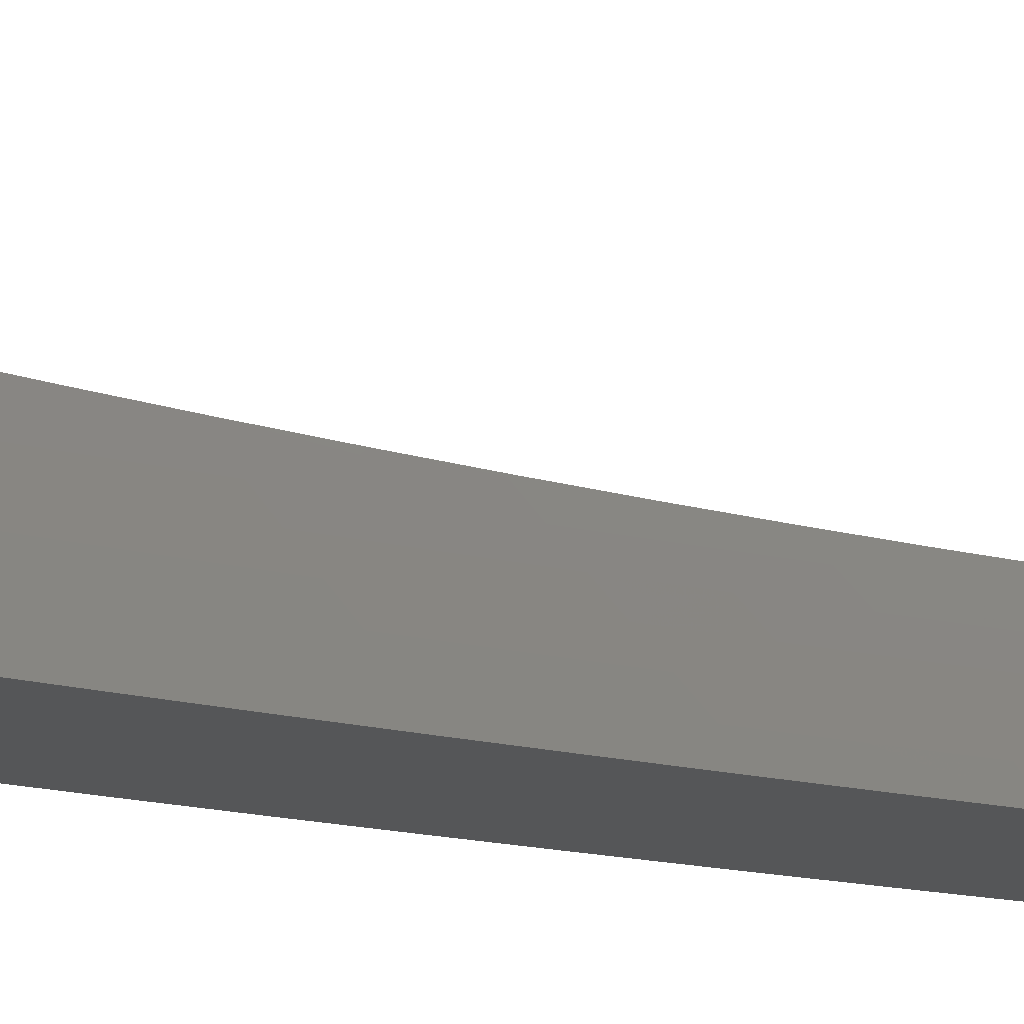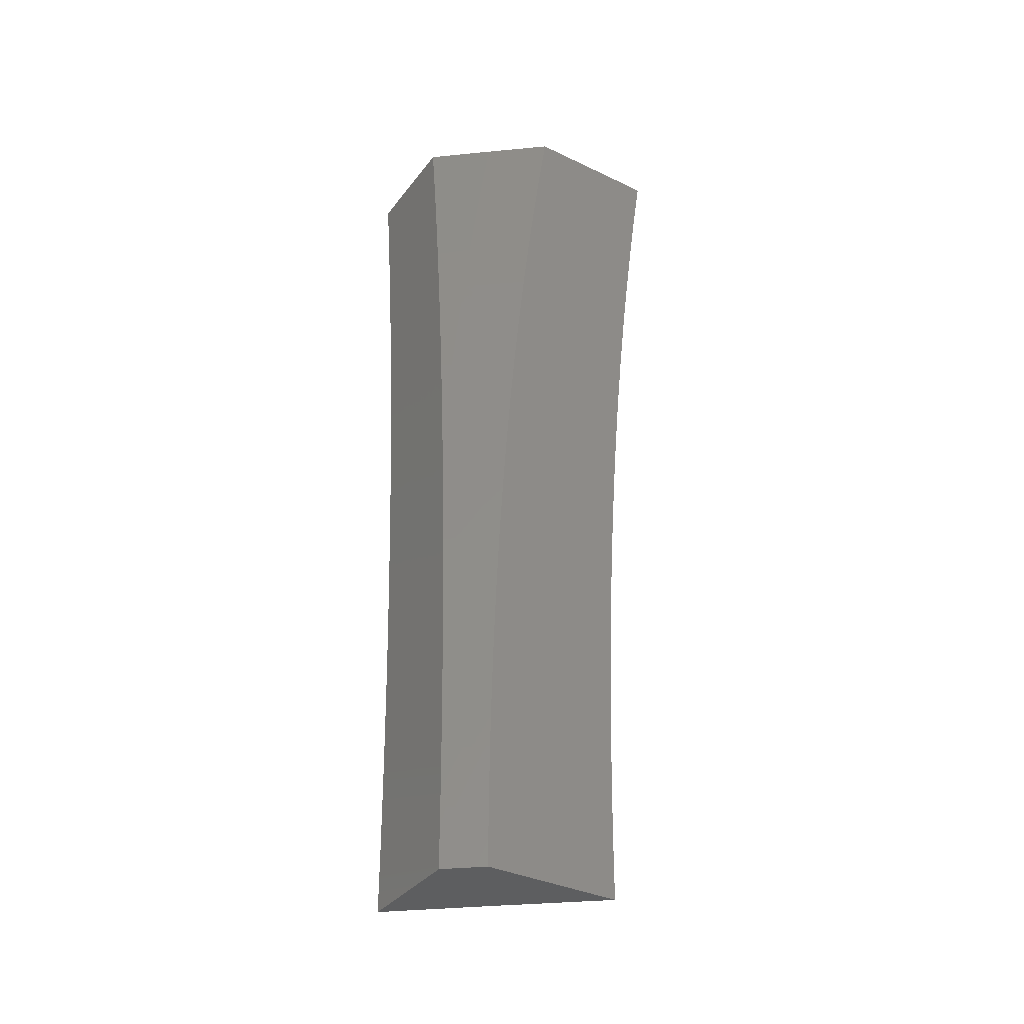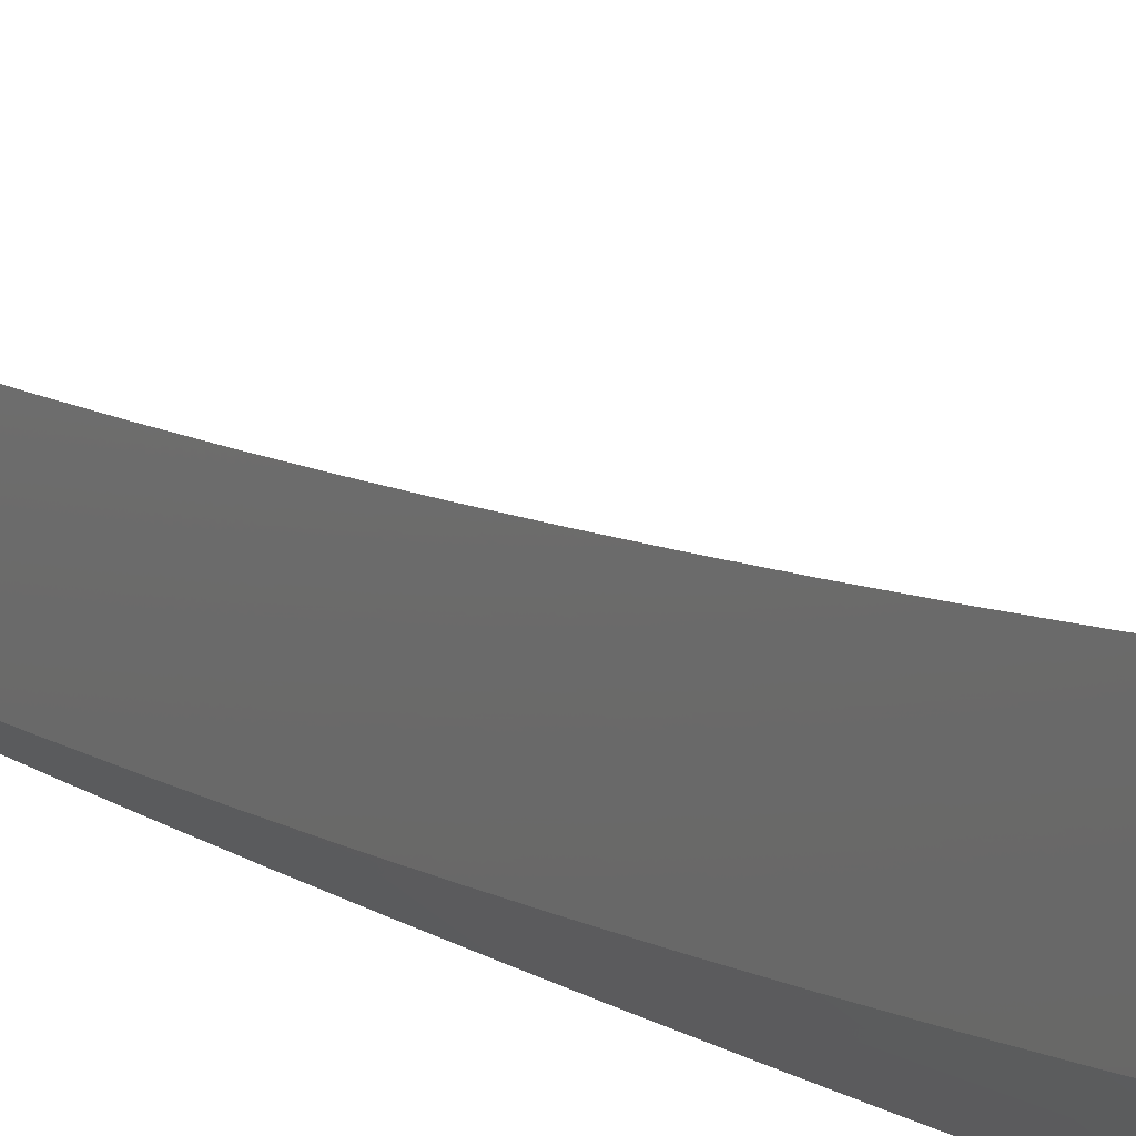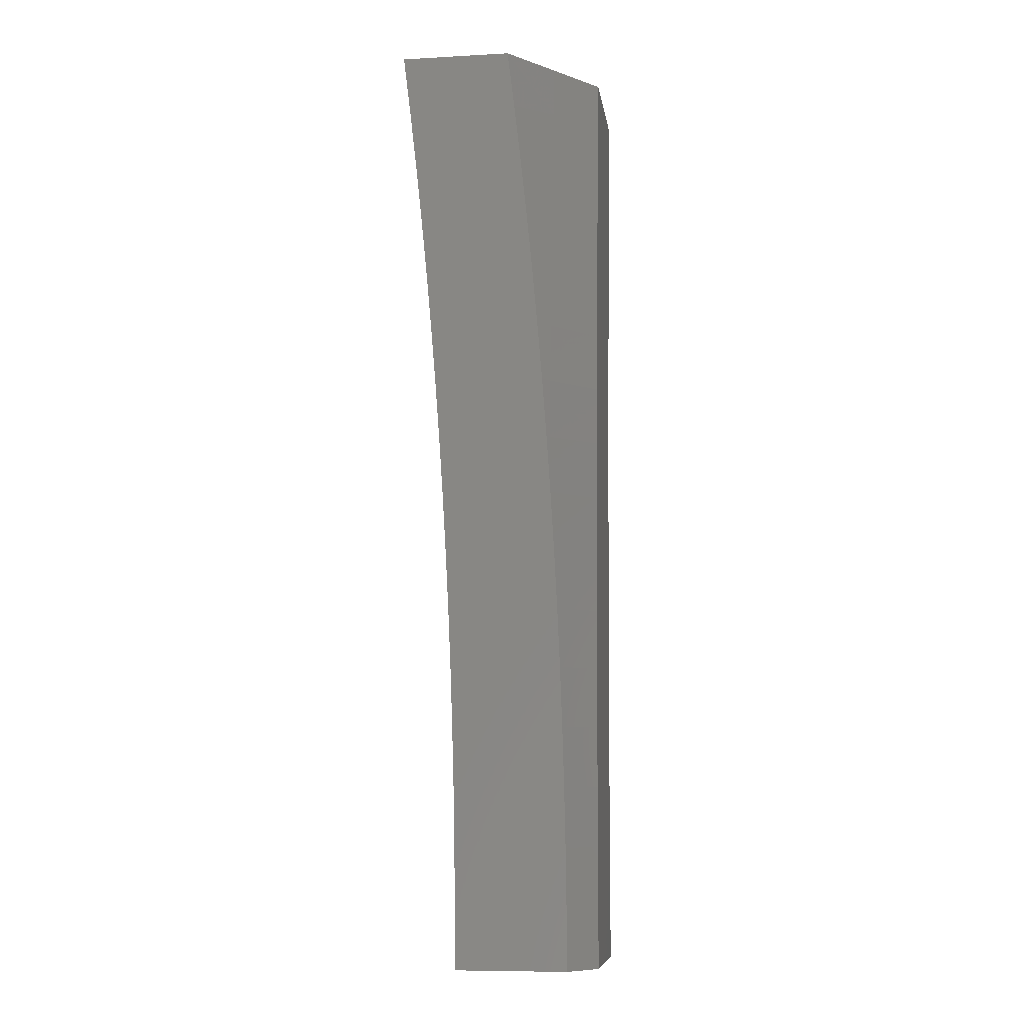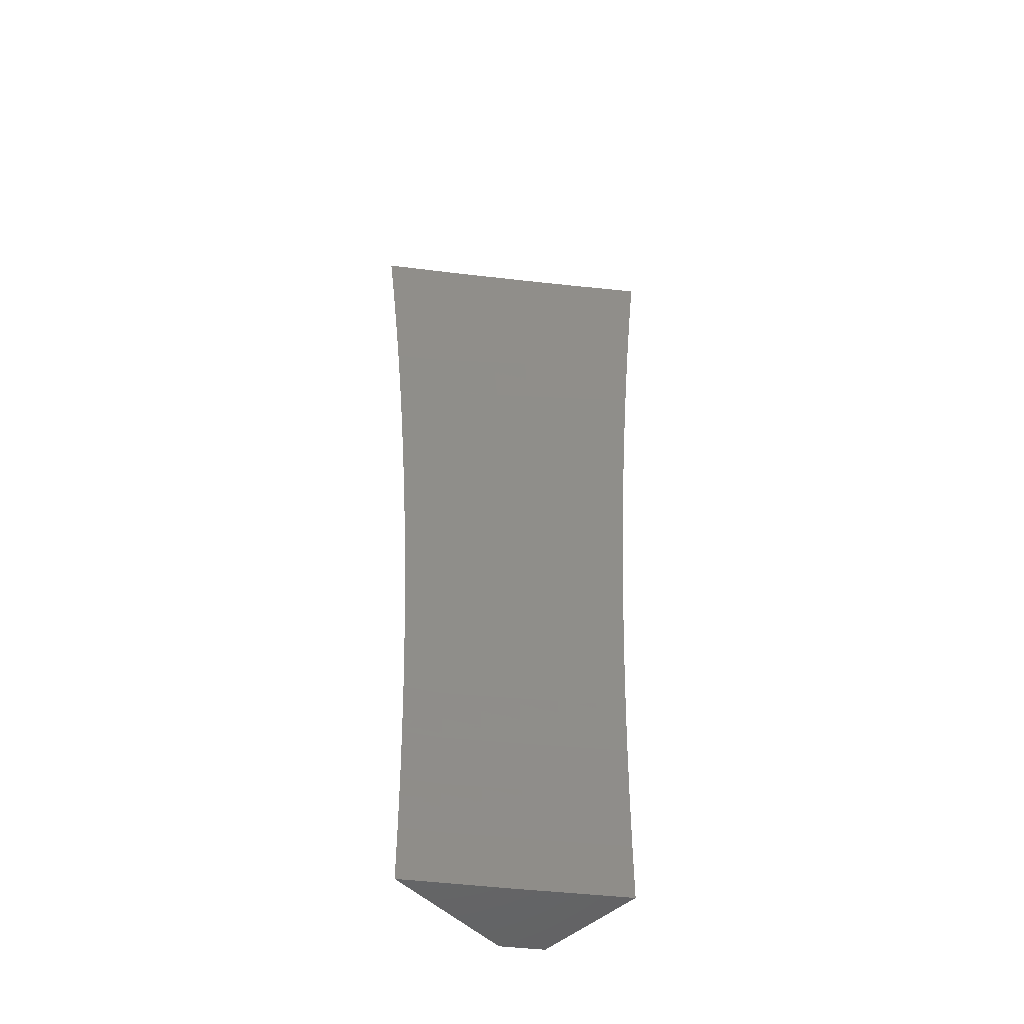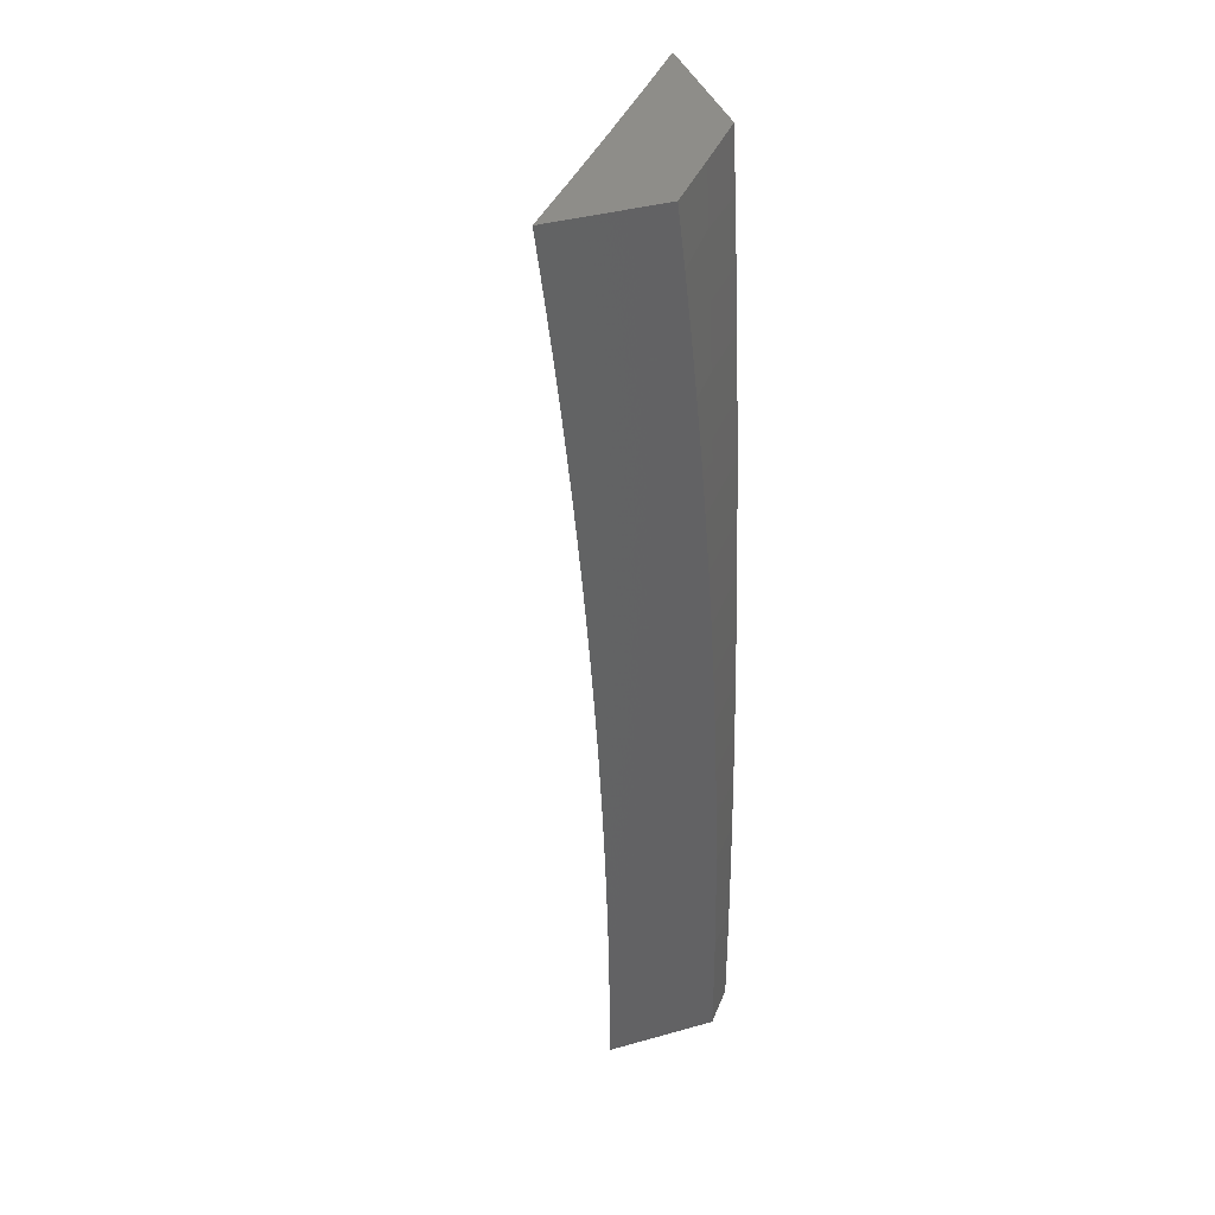
<metadata>
{"format":"stl","ext":"stl","renderer":"f3d","projection":"perspective","resolution":1024,"background":"white","views":[{"elev":-15.4,"azim":-115.0,"up":"+Z"},{"elev":-35.6,"azim":147.8,"up":"+Y"},{"elev":14.6,"azim":146.2,"up":"+Z"},{"elev":-8.9,"azim":98.2,"up":"+Y"},{"elev":-50.4,"azim":-46.6,"up":"+Y"},{"elev":39.1,"azim":70.8,"up":"+Y"}]}
</metadata>
<code>
# stl→obj: 168 verts, 332 faces
v 6.809 1 -8.948
v 6.745 1 -9
v 6.786 0.9407 -8.974
v 6.754 0.9379 -9
v 6.763 0.8758 -9
v 6.795 0.8769 -8.974
v 6.771 0.8135 -9
v 6.803 0.8131 -8.974
v 6.779 0.7512 -9
v 6.811 0.7496 -8.974
v 6.786 0.6889 -9
v 6.818 0.6861 -8.974
v 6.792 0.6265 -9
v 6.824 0.6228 -8.974
v 6.798 0.564 -9
v 6.83 0.5597 -8.974
v 6.803 0.5015 -9
v 6.835 0.4967 -8.974
v 6.807 0.4389 -9
v 6.84 0.434 -8.974
v 6.811 0.3763 -9
v 6.843 0.3714 -8.974
v 6.815 0.3137 -9
v 6.847 0.3089 -8.974
v 6.817 0.251 -9
v 6.849 0.2467 -8.974
v 6.819 0.1883 -9
v 6.851 0.1846 -8.974
v 6.821 0.1255 -9
v 6.853 0.1229 -8.974
v 6.822 0.06278 -9
v 6.854 0.06136 -8.974
v 6.822 0 -9
v 6.911 0 -8.927
v 7 0 -8.854
v 6.949 0.06225 -8.896
v 6.917 0.06195 -8.922
v 6.885 0.06166 -8.948
v 6.916 0.124 -8.922
v 6.885 0.1235 -8.948
v 6.915 0.1861 -8.922
v 6.883 0.1854 -8.948
v 6.913 0.249 -8.922
v 6.881 0.2479 -8.948
v 6.878 0.3104 -8.948
v 6.98 0.06254 -8.87
v 7 0.06273 -8.853
v 6.979 0.1251 -8.87
v 7 0.1254 -8.853
v 6.978 0.1876 -8.87
v 7 0.1881 -8.851
v 6.976 0.2513 -8.87
v 7 0.2508 -8.85
v 7 0.3134 -8.847
v 6.973 0.3146 -8.87
v 7 0.376 -8.845
v 6.97 0.3782 -8.87
v 7 0.4386 -8.841
v 6.966 0.442 -8.87
v 6.997 0.4439 -8.844
v 6.961 0.5059 -8.87
v 6.993 0.5082 -8.844
v 6.956 0.57 -8.87
v 6.987 0.5726 -8.844
v 6.95 0.6343 -8.87
v 6.981 0.6372 -8.844
v 6.944 0.6988 -8.87
v 6.975 0.7019 -8.844
v 6.937 0.7634 -8.87
v 6.968 0.7668 -8.844
v 6.929 0.8281 -8.87
v 6.96 0.8319 -8.844
v 6.92 0.893 -8.87
v 6.952 0.897 -8.844
v 6.911 0.9581 -8.87
v 6.942 0.9624 -8.844
v 6.937 1 -8.843
v 6.973 0.9667 -8.817
v 7 1 -8.79
v 7 0.9378 -8.798
v 6.983 0.9011 -8.817
v 7 0.8756 -8.805
v 6.991 0.8356 -8.817
v 7 0.8133 -8.812
v 6.999 0.7702 -8.817
v 7 0.751 -8.818
v 7 0.6886 -8.824
v 7 0.6261 -8.829
v 7 0.5637 -8.833
v 7 0.5012 -8.838
v 6.873 1 -8.896
v 6.88 0.9537 -8.896
v 6.889 0.889 -8.896
v 6.898 0.8244 -8.896
v 6.905 0.7599 -8.896
v 6.912 0.6956 -8.896
v 6.919 0.6315 -8.896
v 6.925 0.5674 -8.896
v 6.93 0.5036 -8.896
v 6.934 0.44 -8.896
v 6.938 0.3765 -8.896
v 6.942 0.3132 -8.896
v 6.944 0.2501 -8.896
v 6.946 0.1869 -8.896
v 6.849 0.9494 -8.922
v 6.818 0.9451 -8.948
v 6.827 0.8809 -8.948
v 6.835 0.8169 -8.948
v 6.843 0.753 -8.948
v 6.85 0.6893 -8.948
v 6.856 0.6257 -8.948
v 6.862 0.5623 -8.948
v 6.867 0.499 -8.948
v 6.871 0.436 -8.948
v 6.875 0.3731 -8.948
v 6.858 0.885 -8.922
v 6.866 0.8207 -8.922
v 6.874 0.7565 -8.922
v 6.881 0.6925 -8.922
v 6.887 0.6286 -8.922
v 6.893 0.5649 -8.922
v 6.898 0.5013 -8.922
v 6.903 0.438 -8.922
v 6.907 0.3748 -8.922
v 6.91 0.3118 -8.922
v 6.948 0.1245 -8.896
v 7 0 -8.971
v 6.965 0 -9
v 7 0.06265 -8.971
v 6.964 0.06276 -9
v 7 0.1253 -8.97
v 6.963 0.1255 -9
v 7 0.1879 -8.969
v 6.962 0.1882 -9
v 7 0.2506 -8.967
v 6.96 0.2509 -9
v 7 0.3132 -8.965
v 6.957 0.3136 -9
v 7 0.3758 -8.962
v 6.954 0.3763 -9
v 7 0.4384 -8.959
v 6.95 0.4389 -9
v 7 0.501 -8.955
v 6.946 0.5014 -9
v 6.996 0.5616 -8.954
v 6.941 0.5639 -9
v 6.99 0.6251 -8.954
v 6.935 0.6264 -9
v 6.984 0.6884 -8.954
v 6.929 0.6888 -9
v 6.977 0.752 -8.954
v 6.922 0.7512 -9
v 6.97 0.8158 -8.954
v 6.915 0.8135 -9
v 6.962 0.8797 -8.954
v 6.907 0.8757 -9
v 6.953 0.9437 -8.954
v 6.898 0.9379 -9
v 6.945 1 -8.954
v 6.889 1 -9
v 7 1 -8.909
v 7 0.9378 -8.916
v 7 0.8756 -8.923
v 7 0.8132 -8.93
v 7 0.7509 -8.936
v 7 0.6885 -8.941
v 7 0.626 -8.946
v 7 0.5635 -8.951
f 1 2 3
f 3 2 4
f 3 4 5
f 3 5 6
f 6 5 7
f 6 7 8
f 8 7 9
f 8 9 10
f 10 9 11
f 10 11 12
f 12 11 13
f 12 13 14
f 14 13 15
f 14 15 16
f 16 15 17
f 16 17 18
f 18 17 19
f 18 19 20
f 20 19 21
f 20 21 22
f 22 21 23
f 22 23 24
f 24 23 25
f 24 25 26
f 26 25 27
f 26 27 28
f 28 27 29
f 28 29 30
f 30 29 31
f 30 31 32
f 32 31 33
f 32 33 34
f 35 36 34
f 34 36 37
f 34 37 38
f 38 37 39
f 38 39 40
f 40 39 41
f 40 41 42
f 42 41 43
f 42 43 44
f 44 43 45
f 44 45 24
f 24 45 22
f 36 35 46
f 46 35 47
f 46 47 48
f 48 47 49
f 48 49 50
f 50 49 51
f 50 51 52
f 52 51 53
f 52 53 54
f 52 54 55
f 55 54 56
f 55 56 57
f 57 56 58
f 57 58 59
f 59 58 60
f 59 60 61
f 61 60 62
f 61 62 63
f 63 62 64
f 63 64 65
f 65 64 66
f 65 66 67
f 67 66 68
f 67 68 69
f 69 68 70
f 69 70 71
f 71 70 72
f 71 72 73
f 73 72 74
f 73 74 75
f 75 74 76
f 75 76 77
f 77 76 78
f 77 78 79
f 79 78 80
f 80 78 81
f 80 81 82
f 82 81 83
f 82 83 84
f 84 83 72
f 84 72 85
f 85 72 70
f 85 70 86
f 86 70 68
f 86 68 87
f 87 68 66
f 87 66 88
f 88 66 64
f 88 64 89
f 89 64 62
f 89 62 90
f 90 62 60
f 90 60 58
f 86 84 85
f 77 91 75
f 75 91 92
f 75 92 73
f 73 92 93
f 73 93 71
f 71 93 94
f 71 94 69
f 69 94 95
f 69 95 67
f 67 95 96
f 67 96 65
f 65 96 97
f 65 97 63
f 63 97 98
f 63 98 61
f 61 98 99
f 61 99 59
f 59 99 100
f 59 100 57
f 57 100 101
f 57 101 55
f 55 101 102
f 55 102 52
f 52 102 103
f 52 103 104
f 104 103 41
f 104 41 39
f 92 91 105
f 105 91 1
f 105 1 106
f 106 1 3
f 106 3 107
f 107 3 6
f 107 6 108
f 108 6 8
f 108 8 109
f 109 8 10
f 109 10 110
f 110 10 12
f 110 12 111
f 111 12 14
f 111 14 112
f 112 14 16
f 112 16 113
f 113 16 18
f 113 18 114
f 114 18 20
f 114 20 115
f 115 20 22
f 115 22 45
f 93 92 105
f 105 106 116
f 116 106 107
f 116 107 117
f 117 107 108
f 117 108 118
f 118 108 109
f 118 109 119
f 119 109 110
f 119 110 120
f 120 110 111
f 120 111 121
f 121 111 112
f 121 112 122
f 122 112 113
f 122 113 123
f 123 113 114
f 123 114 124
f 124 114 115
f 124 115 125
f 125 115 45
f 125 45 43
f 81 78 76
f 81 76 74
f 94 93 116
f 116 93 105
f 94 116 117
f 83 81 74
f 83 74 72
f 95 94 117
f 95 117 118
f 96 95 118
f 96 118 119
f 97 96 119
f 97 119 120
f 98 97 120
f 98 120 121
f 99 98 121
f 99 121 122
f 100 99 122
f 100 122 123
f 101 100 123
f 101 123 124
f 102 101 124
f 102 124 125
f 103 102 125
f 103 125 43
f 24 26 44
f 44 26 28
f 44 28 42
f 42 28 30
f 42 30 40
f 40 30 32
f 40 32 38
f 38 32 34
f 41 103 43
f 50 52 104
f 50 104 126
f 126 104 39
f 126 39 37
f 50 126 48
f 48 126 36
f 48 36 46
f 36 126 37
f 127 128 129
f 129 128 130
f 129 130 131
f 131 130 132
f 131 132 133
f 133 132 134
f 133 134 135
f 135 134 136
f 135 136 137
f 137 136 138
f 137 138 139
f 139 138 140
f 139 140 141
f 141 140 142
f 141 142 143
f 143 142 144
f 143 144 145
f 145 144 146
f 145 146 147
f 147 146 148
f 147 148 149
f 149 148 150
f 149 150 151
f 151 150 152
f 151 152 153
f 153 152 154
f 153 154 155
f 155 154 156
f 155 156 157
f 157 156 158
f 157 158 159
f 159 158 160
f 159 161 157
f 157 161 162
f 157 162 155
f 155 162 163
f 155 163 153
f 153 163 164
f 153 164 151
f 151 164 165
f 151 165 149
f 149 165 166
f 149 166 167
f 149 167 147
f 147 167 168
f 147 168 145
f 145 168 143
f 35 34 127
f 127 34 128
f 128 34 33
f 128 33 130
f 130 33 31
f 130 31 132
f 132 31 29
f 132 29 134
f 134 29 136
f 136 29 27
f 136 27 138
f 138 27 25
f 138 25 140
f 140 25 142
f 142 25 23
f 142 23 144
f 144 23 21
f 144 21 146
f 146 21 148
f 148 21 19
f 148 19 150
f 150 19 17
f 150 17 152
f 152 17 15
f 152 15 154
f 154 15 156
f 156 15 13
f 156 13 158
f 158 13 11
f 158 11 160
f 160 11 9
f 160 9 7
f 7 5 160
f 160 5 4
f 160 4 2
f 2 1 160
f 160 1 91
f 160 91 159
f 159 91 161
f 161 91 77
f 161 77 79
f 79 80 161
f 161 80 82
f 161 82 84
f 84 86 161
f 161 86 87
f 161 87 162
f 162 87 88
f 162 88 163
f 163 88 89
f 163 89 164
f 164 89 165
f 165 89 90
f 165 90 166
f 166 90 58
f 166 58 167
f 167 58 56
f 167 56 168
f 168 56 143
f 143 56 54
f 143 54 141
f 141 54 53
f 141 53 139
f 139 53 137
f 137 53 51
f 137 51 135
f 135 51 49
f 135 49 133
f 133 49 131
f 131 49 47
f 131 47 129
f 129 47 35
f 129 35 127

</code>
